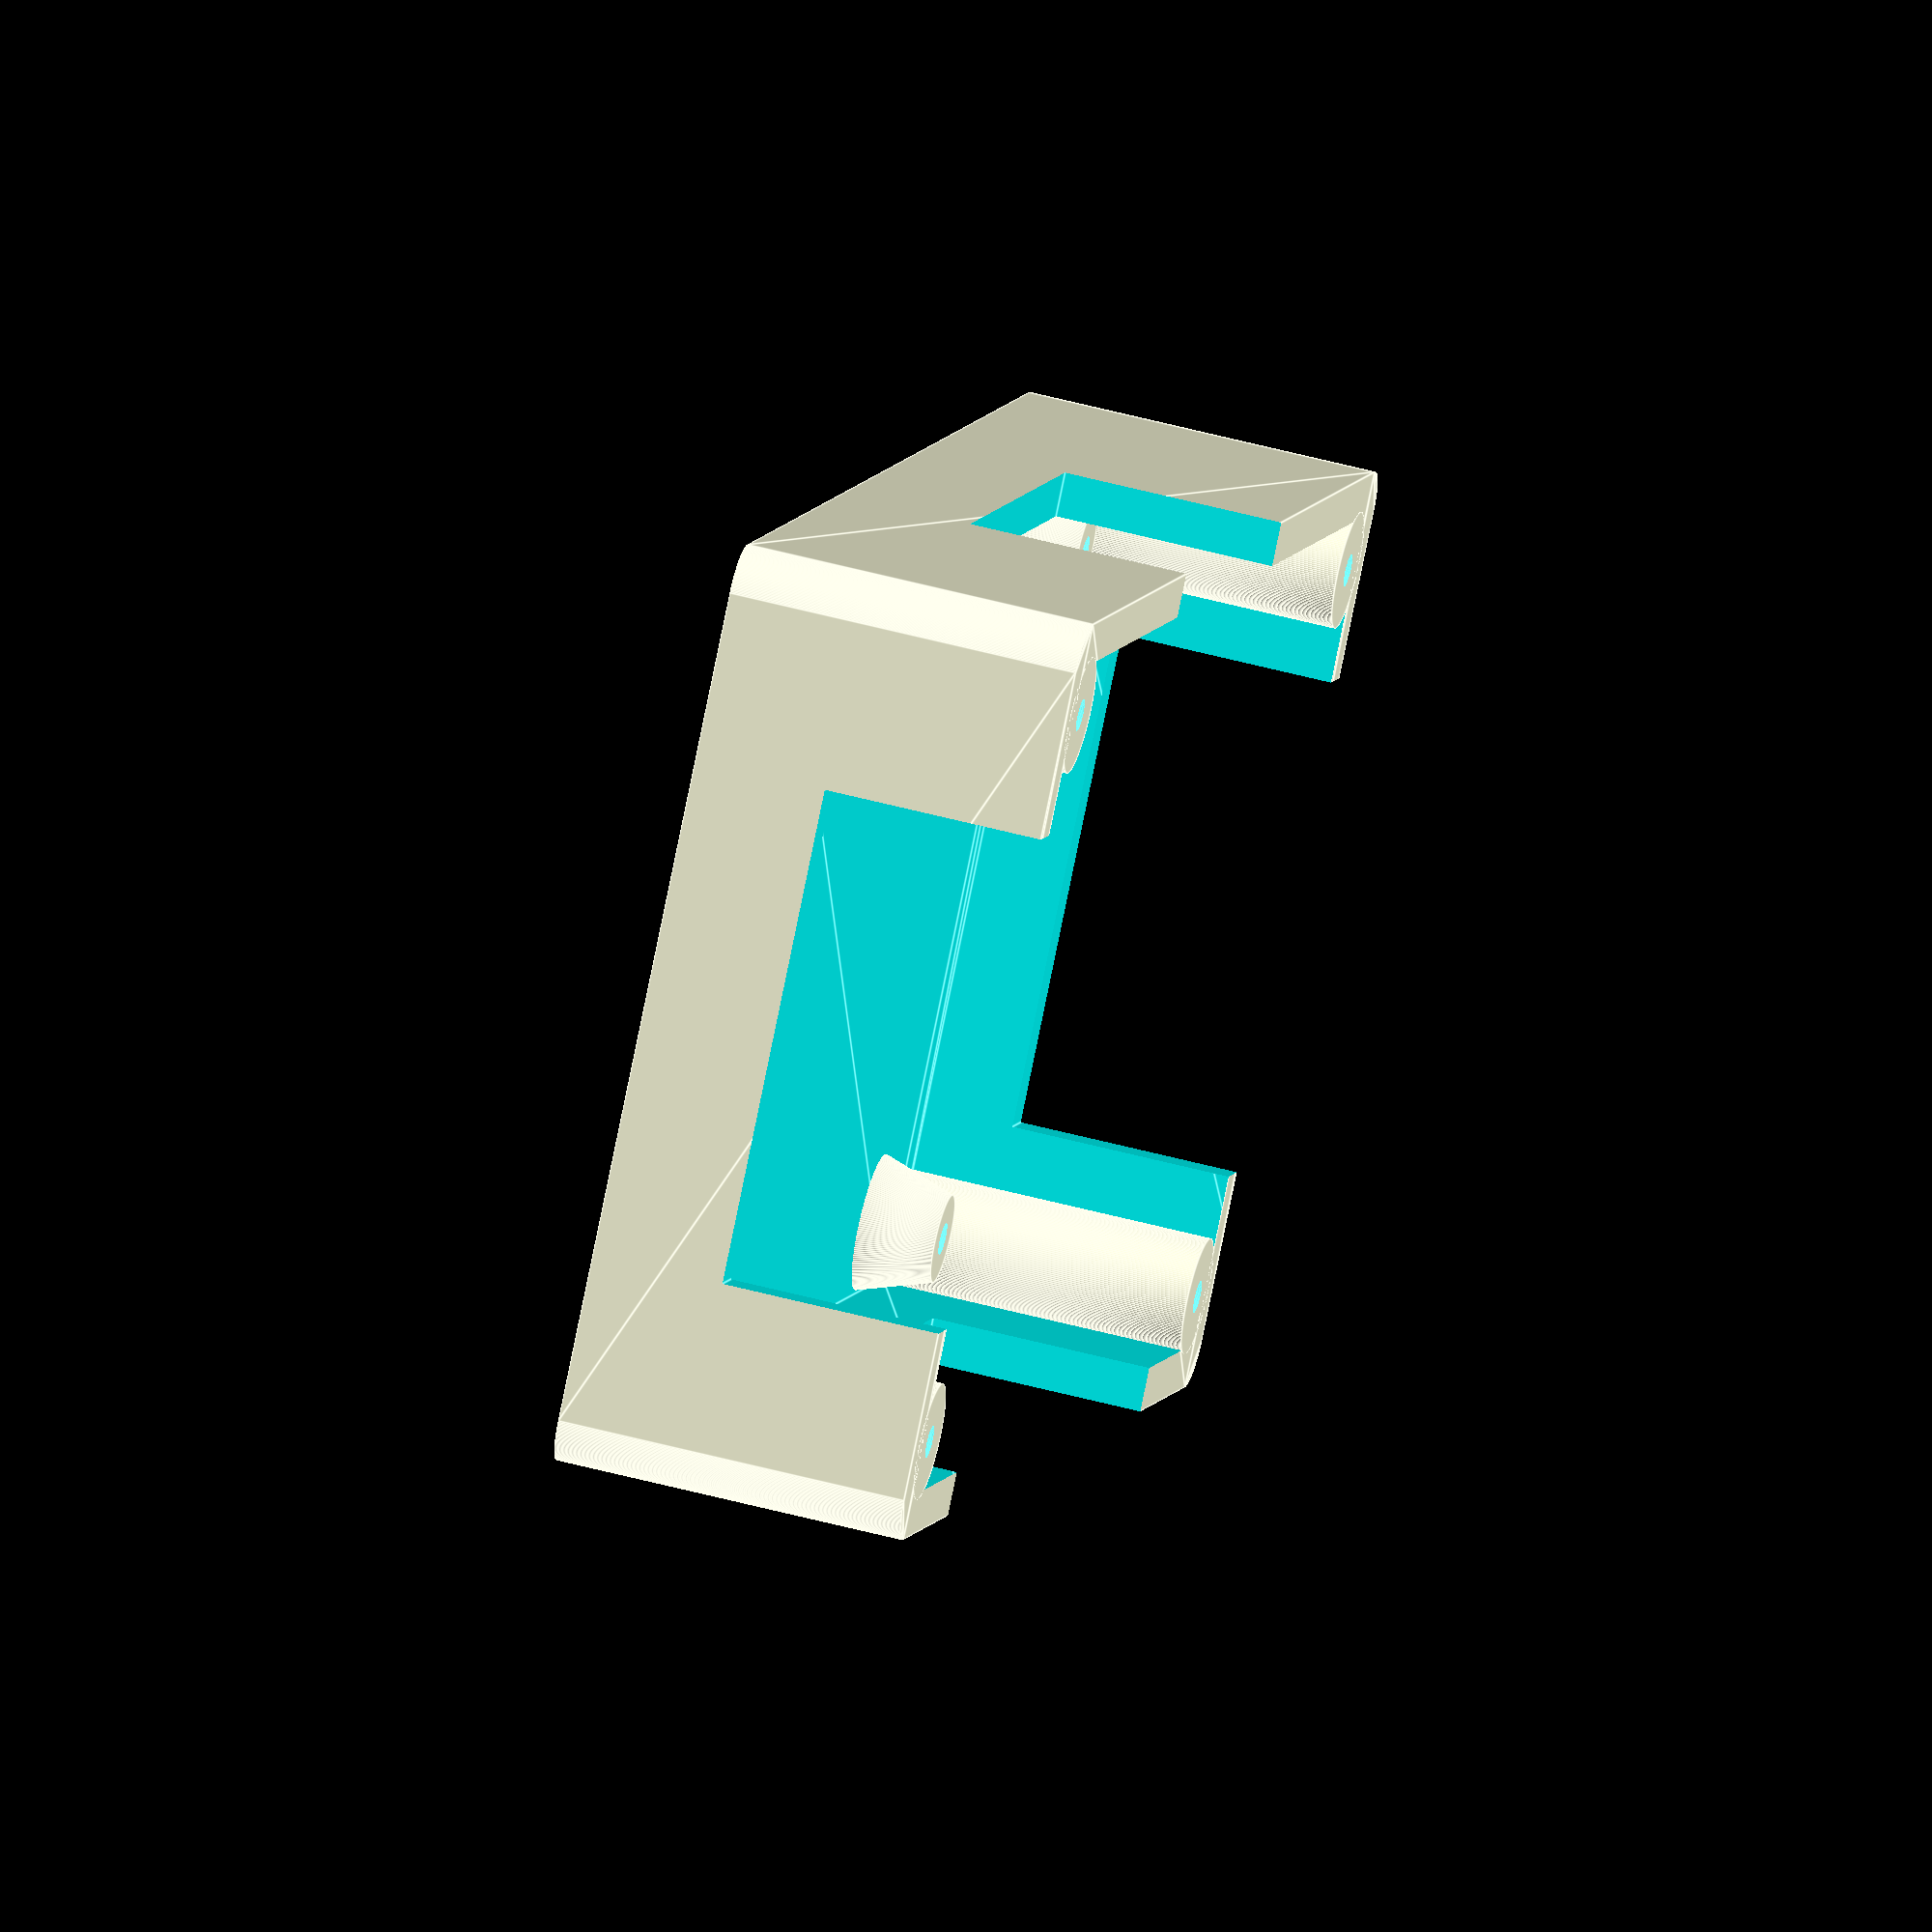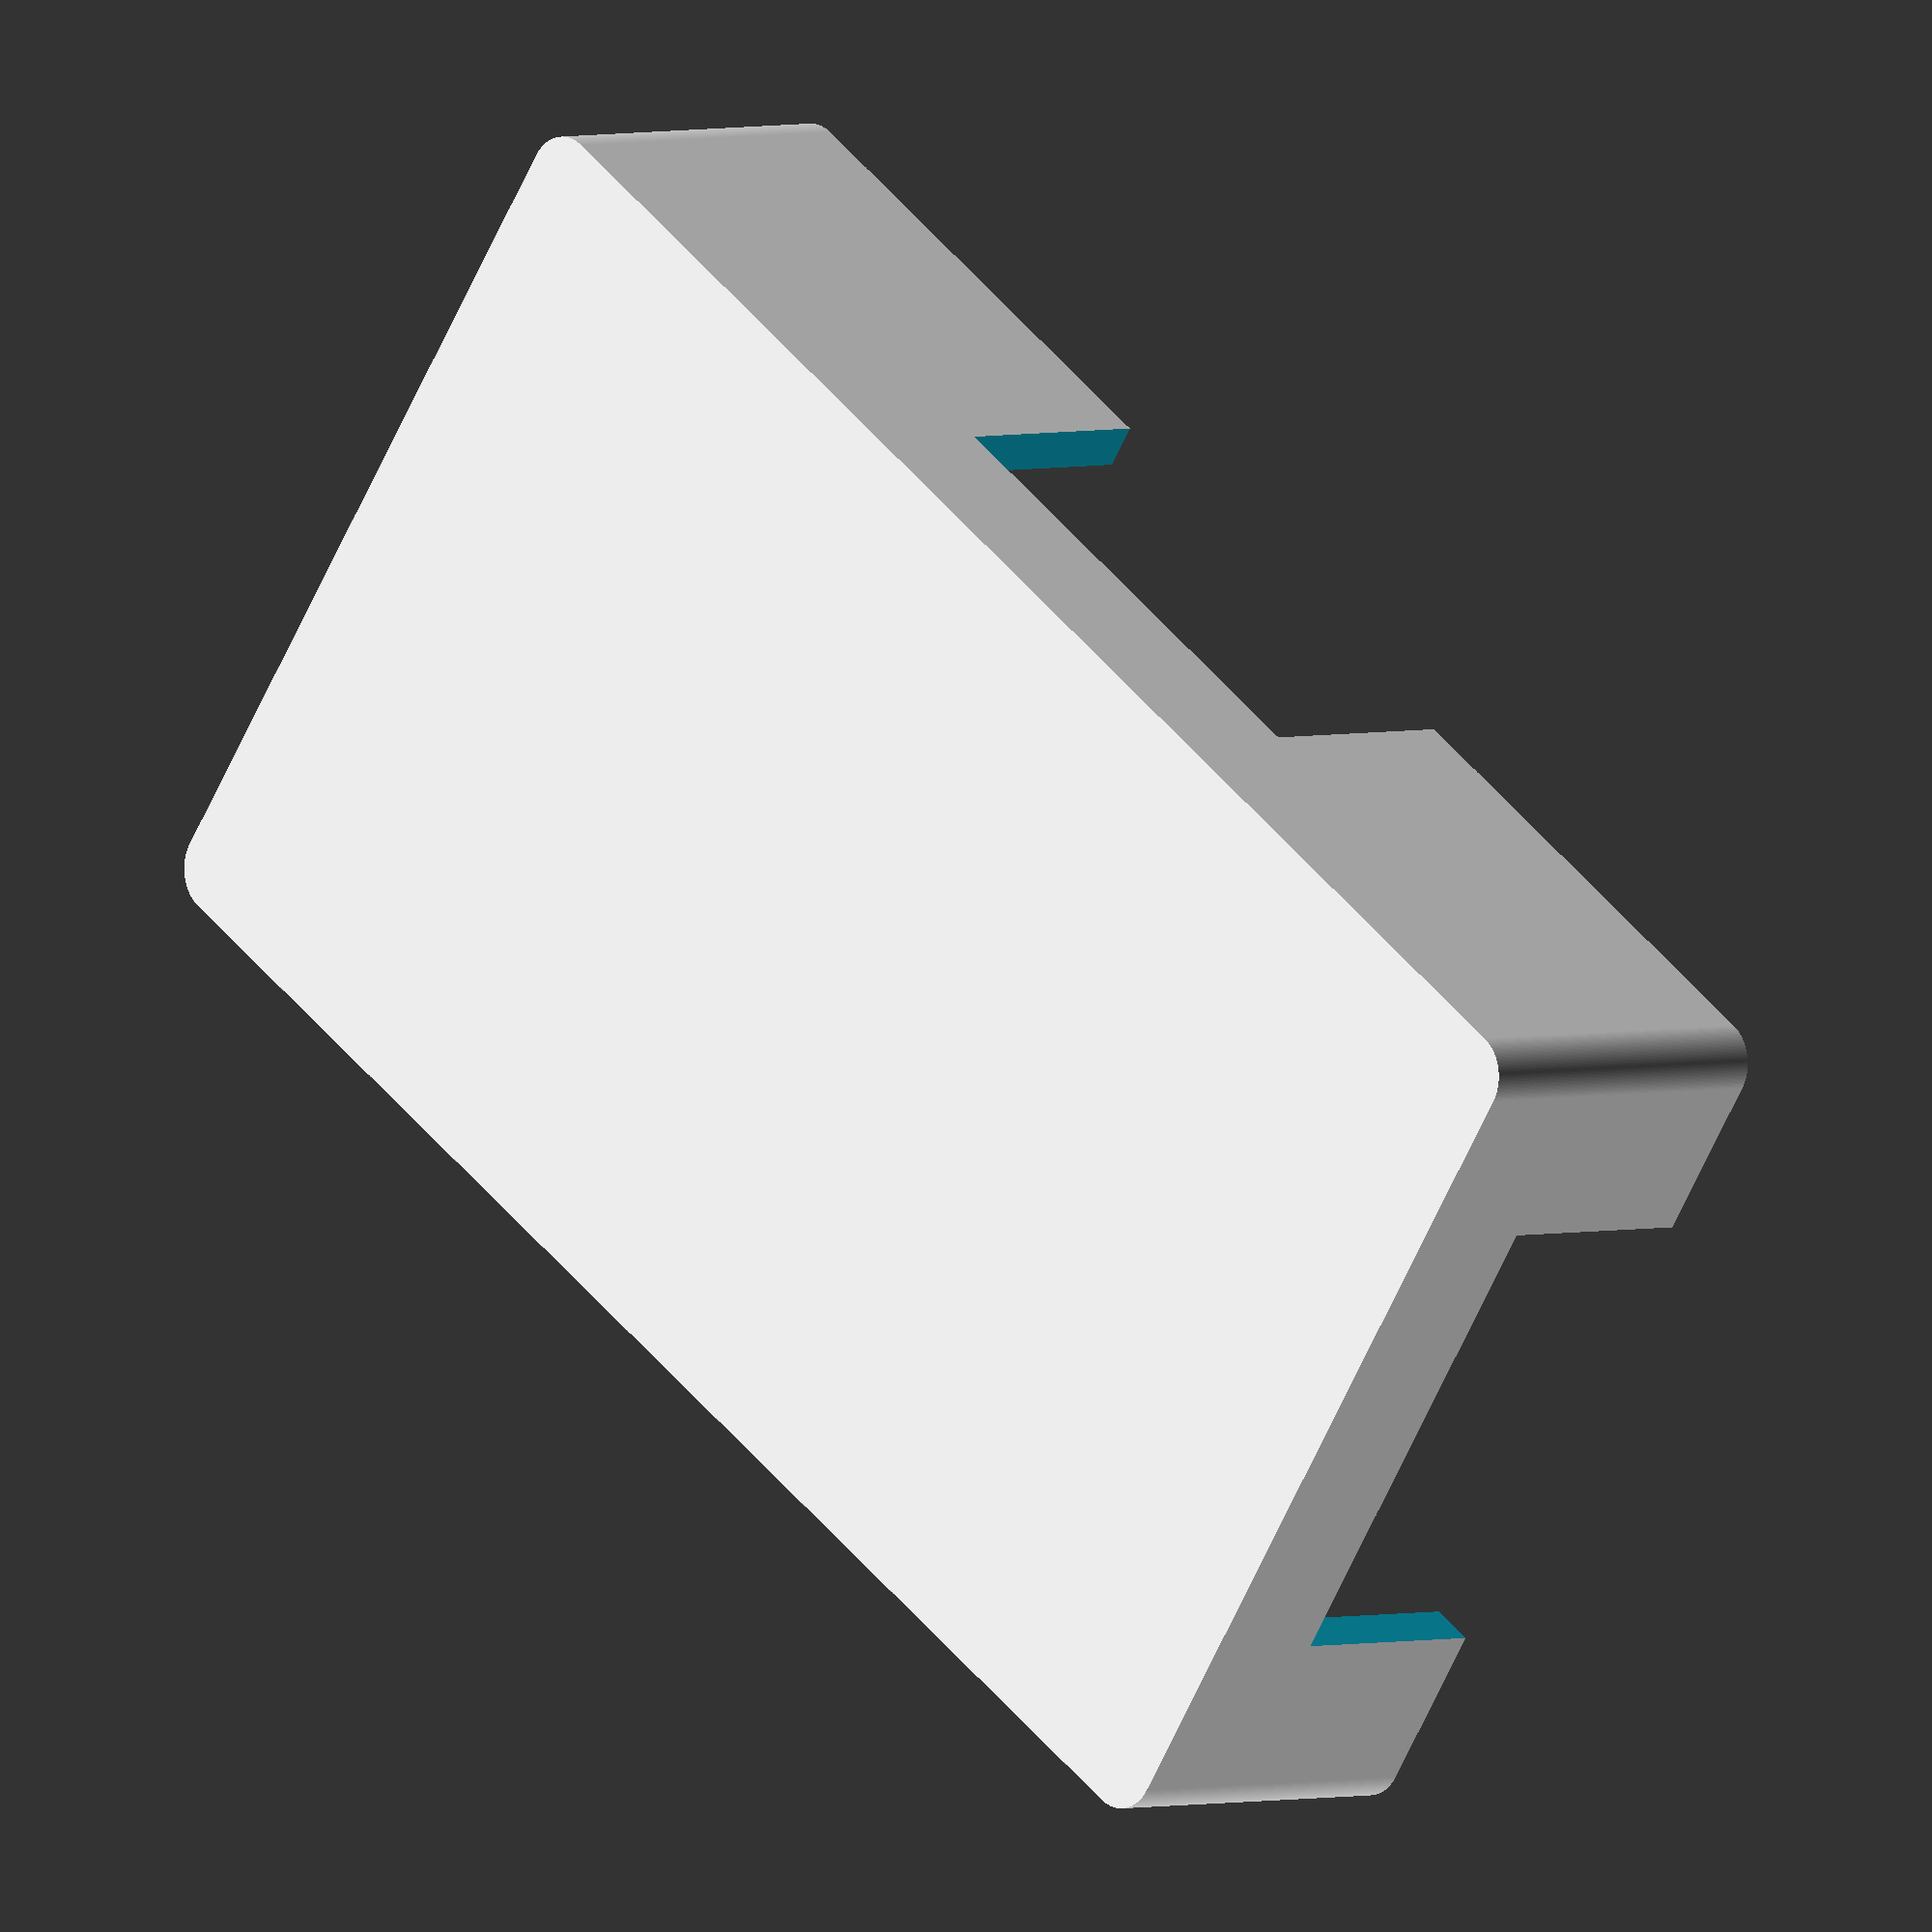
<openscad>
$fn = 200;

// Diameter of screw holes in the mounting posts.  Intended for 4G metal screws.
holedia = 2.2;

// Set 'cutaway' to true to cut away the side of the box to see the detail.
//cutaway = true;
cutaway = false;

// Set this to true to show the PCB inside the box.
//showpcb = true;
showpcb = false;

module RS232Connector() {
    translate([0, 0, 7]) cube([31, 17, 12], center=true);
}

module PCB() {
    difference() {
        cube([99.06, 54.61, 2], center=true);
        translate([45.5, 23.25, 0]) cube([8.2, 8.2, 4], center=true);
        translate([45.5, -23.25, 0]) cube([8.2, 8.2, 4], center=true);
        translate([-45.5, 23.25, 0]) cube([8.2, 8.2, 4], center=true);
        translate([-45.5, -23.25, 0]) cube([8.2, 8.2, 4], center=true);
        translate([37.845, 23.62, 0]) cylinder(h=4, d=3, center=true);
        translate([37.845, -23.62, 0]) cylinder(h=4, d=3, center=true);
        translate([-37.845, 23.62, 0]) cylinder(h=4, d=3, center=true);
        translate([-37.845, -23.62, 0]) cylinder(h=4, d=3, center=true);
    }
    translate([0, 26, 0]) RS232Connector();
    translate([17.5, -26, 0]) rotate([0, 0, 180]) RS232Connector();
    translate([-17.5, -26, 0]) rotate([0, 0, 180]) RS232Connector();
    translate([-48, 0, 0]) rotate([0, 0, 90]) RS232Connector();
    translate([48, 0, 0]) rotate([0, 0, -90]) RS232Connector();
}

module BoxShape(adjust) {
    linear_extrude(height=24) {
        hull() {
            translate([50.5 - adjust, 28.5 - adjust]) circle(3);
            translate([50.5 - adjust, -28.5 + adjust]) circle(3);
            translate([-50.5 + adjust, 28.5 - adjust]) circle(3);
            translate([-50.5 + adjust, -28.5 + adjust]) circle(3);
        }
    }
}

module OuterHull() {
    difference() {
        BoxShape(0);
        translate([0, 0, 3]) BoxShape(3);
        translate([0, 30, 17]) cube([34, 5, 16], center=true);
        translate([0, -30, 17]) cube([69, 5, 16], center=true);
        translate([-52, 0, 17]) rotate([0, 0, 90]) cube([34, 5, 16], center=true);
        translate([52, 0, 17]) rotate([0, 0, 90]) cube([34, 5, 16], center=true);
        if (cutaway)
            translate([0, -30, 0]) cube([110, 20, 50], center=true);
    }
}

module MountingPost() {
    difference() {
        //cylinder(h=6, d=6);
        cylinder(h=6, r1=5, r2=3);
        translate([0, 0, -1.5]) cylinder(h=20, d=holedia);
    }
}

module CornerPost() {
    difference() {
        cylinder(h=22, d=8);
        translate([0, 0, 3]) cylinder(h=20, d=holedia);
    }
}

module Box() {
    OuterHull();
    translate([48, 25, 2]) CornerPost();
    translate([48, -25, 2]) CornerPost();
    translate([-48, 25, 2]) CornerPost();
    translate([-48, -25, 2]) CornerPost();
    translate([37.845, 23.62, 2]) MountingPost();
    translate([37.845, -23.62, 2]) MountingPost();
    translate([-37.845, 23.62, 2]) MountingPost();
    translate([-37.845, -23.62, 2]) MountingPost();
}

if (showpcb)
    color([0, 0.5, 0, 1]) translate([0, 0, 9]) PCB();
Box();
</openscad>
<views>
elev=125.8 azim=227.2 roll=254.1 proj=o view=edges
elev=177.1 azim=145.8 roll=316.2 proj=o view=solid
</views>
